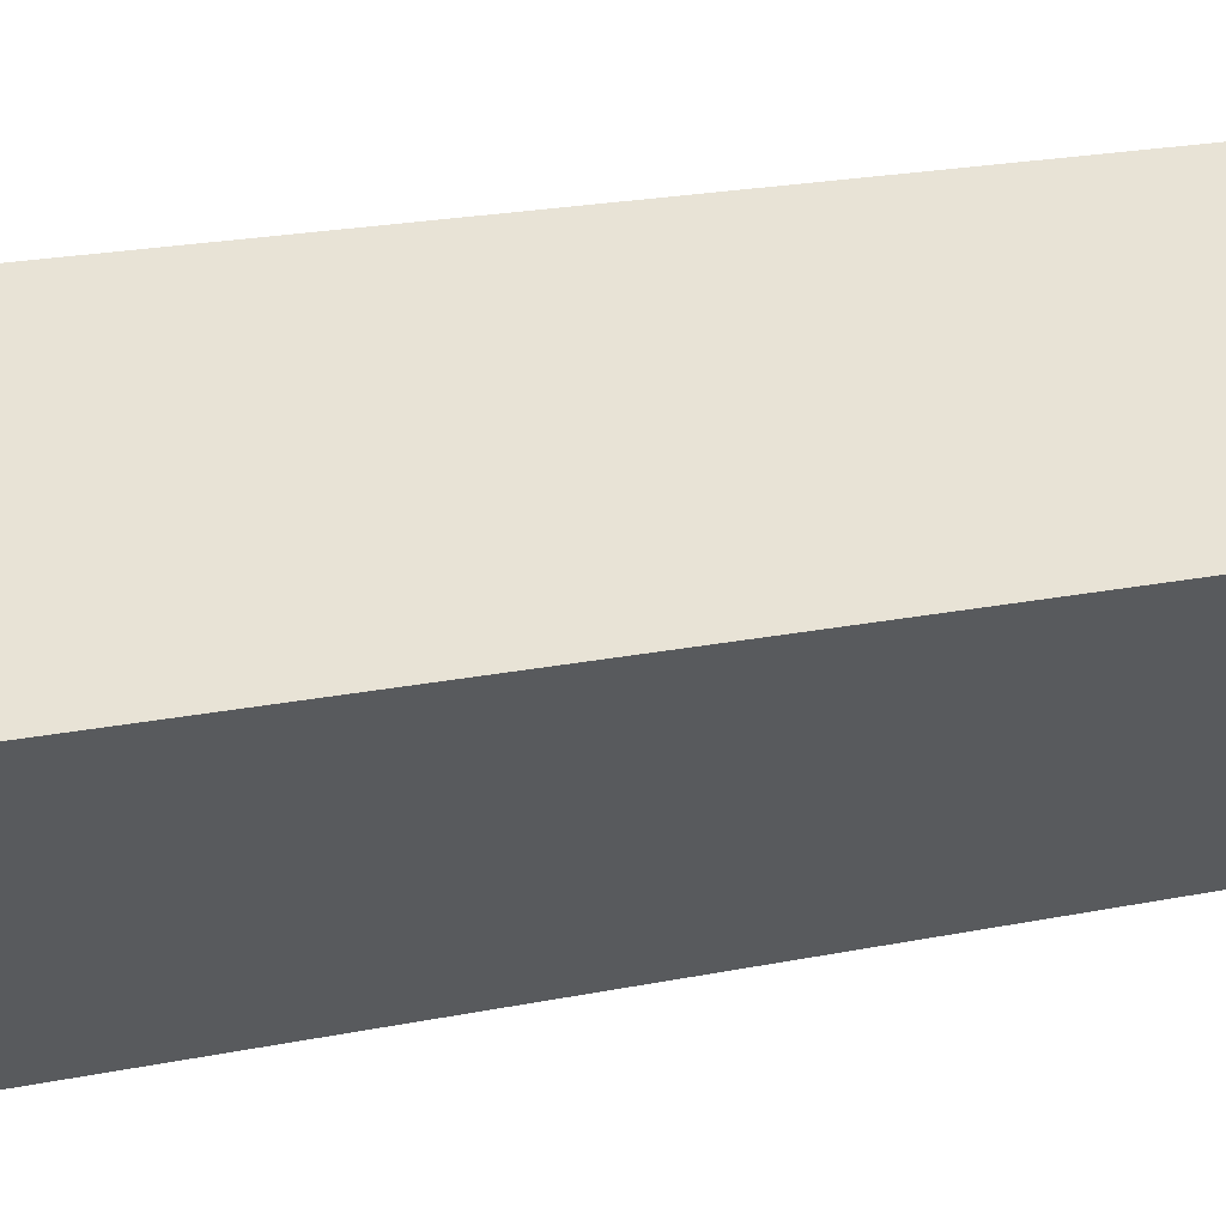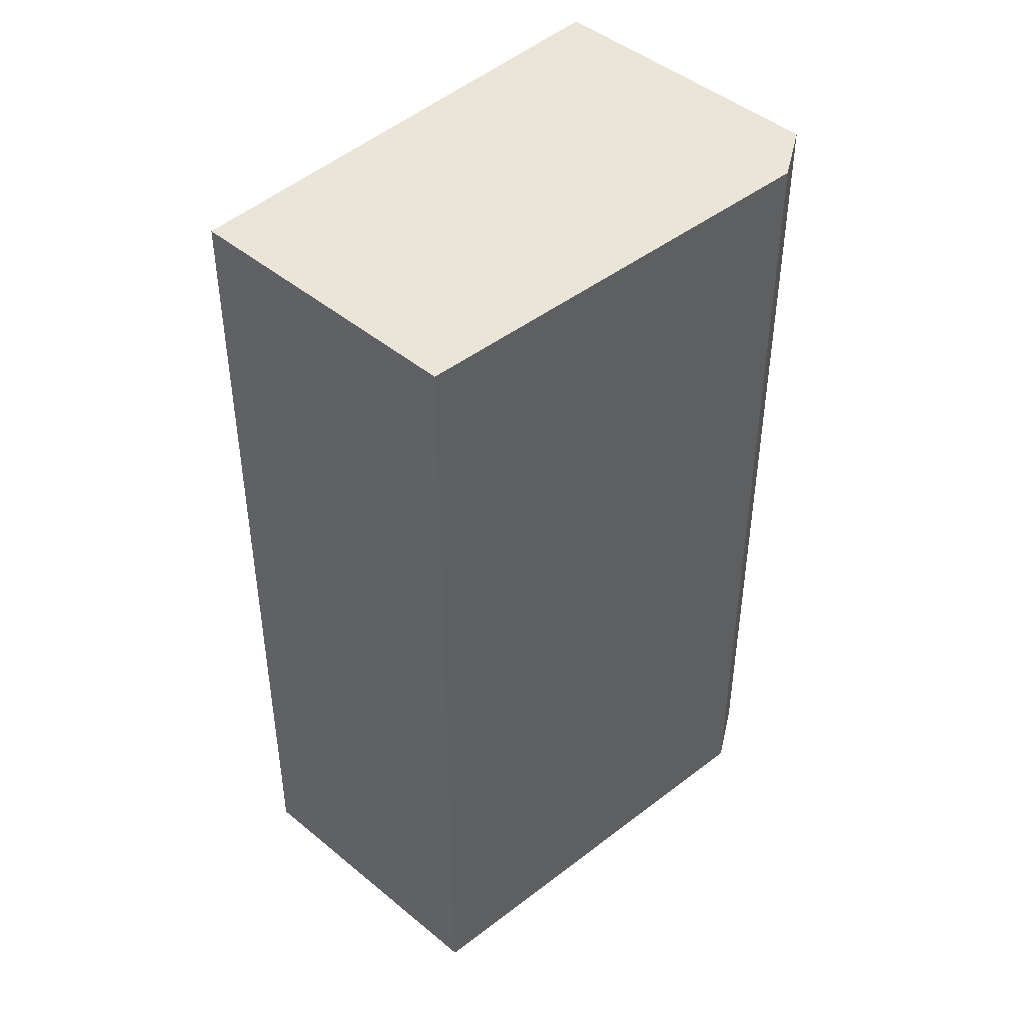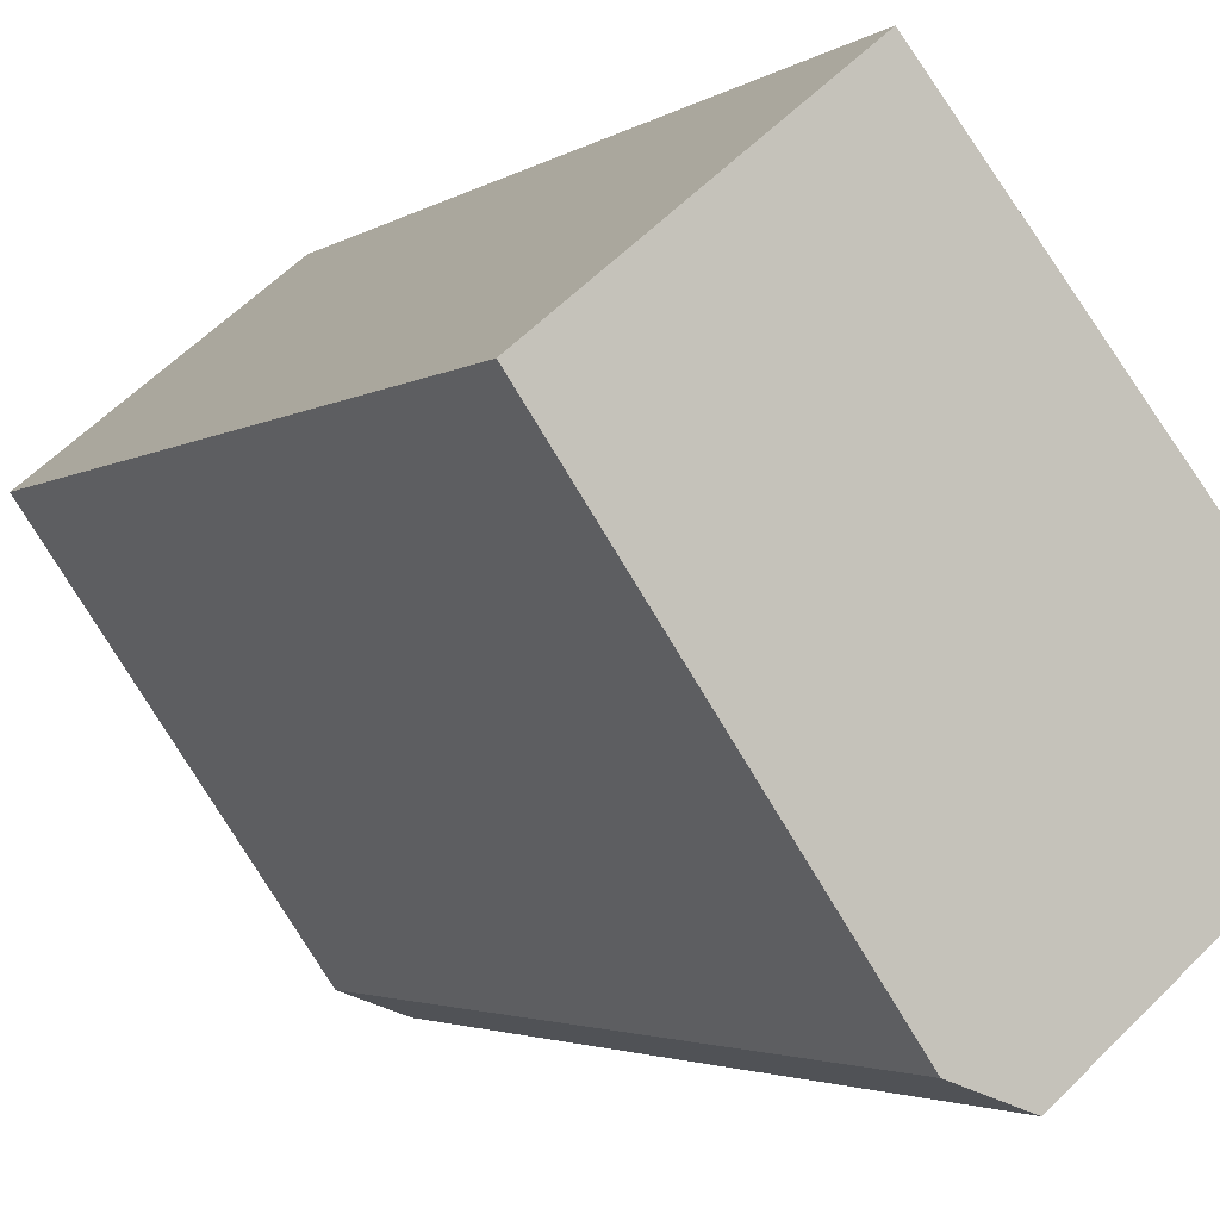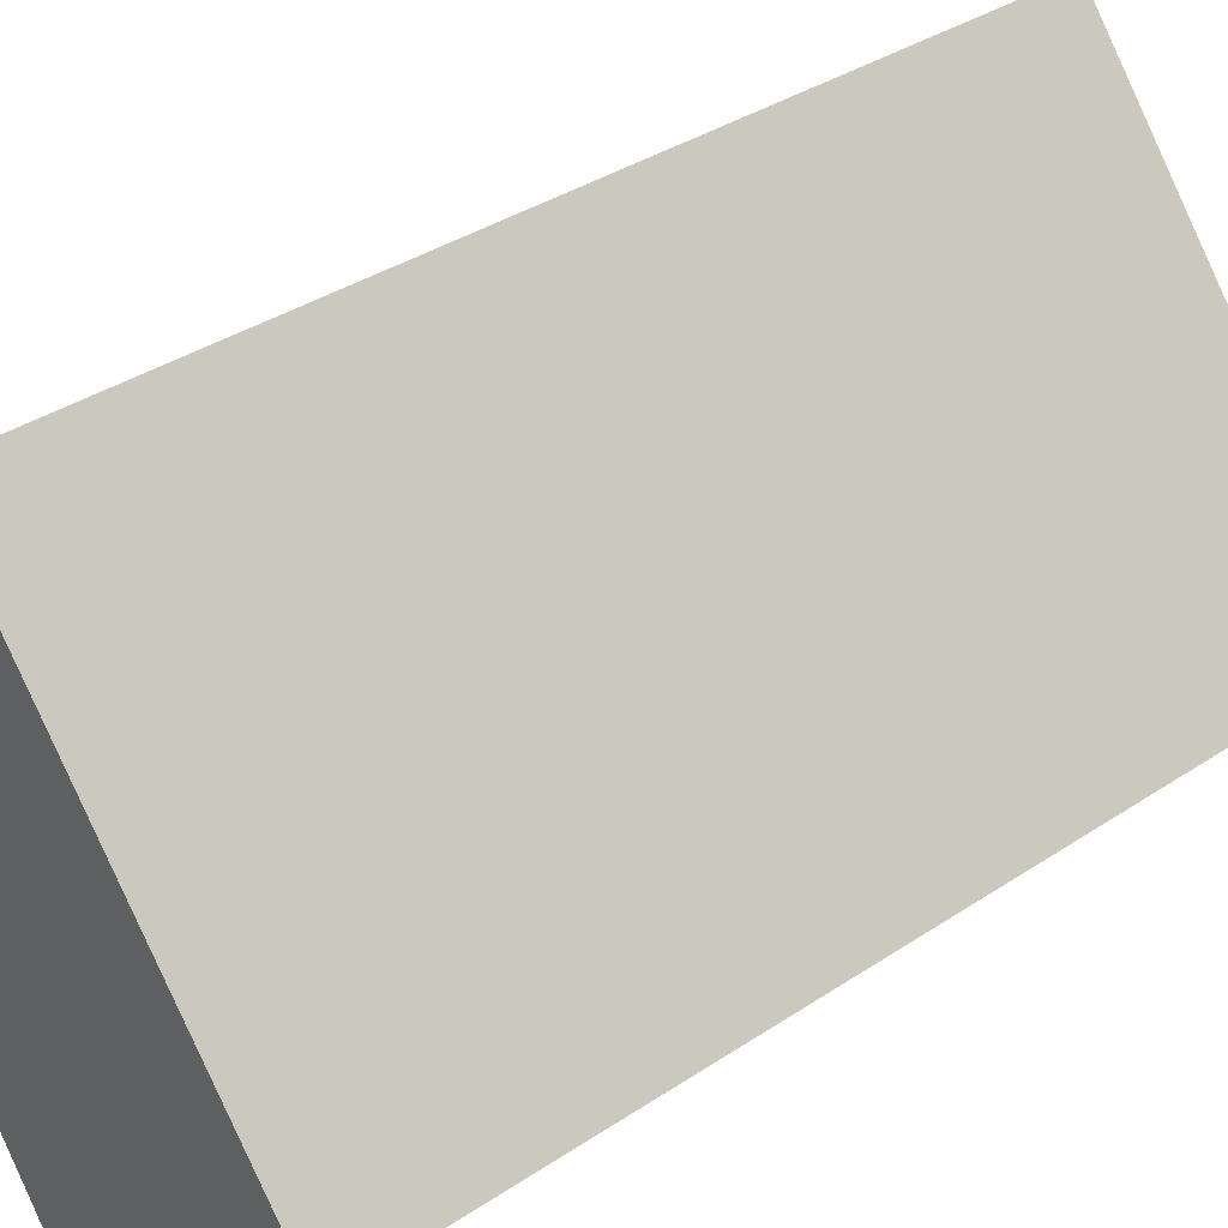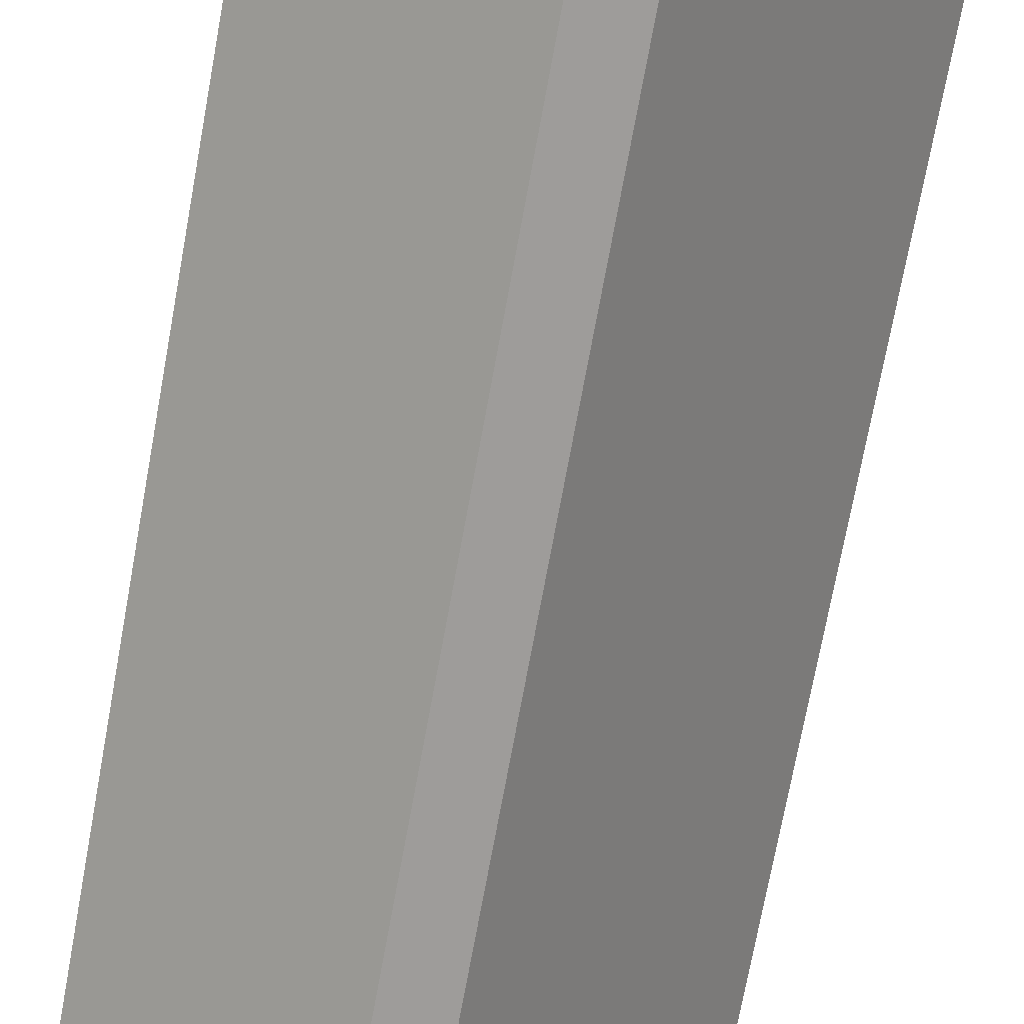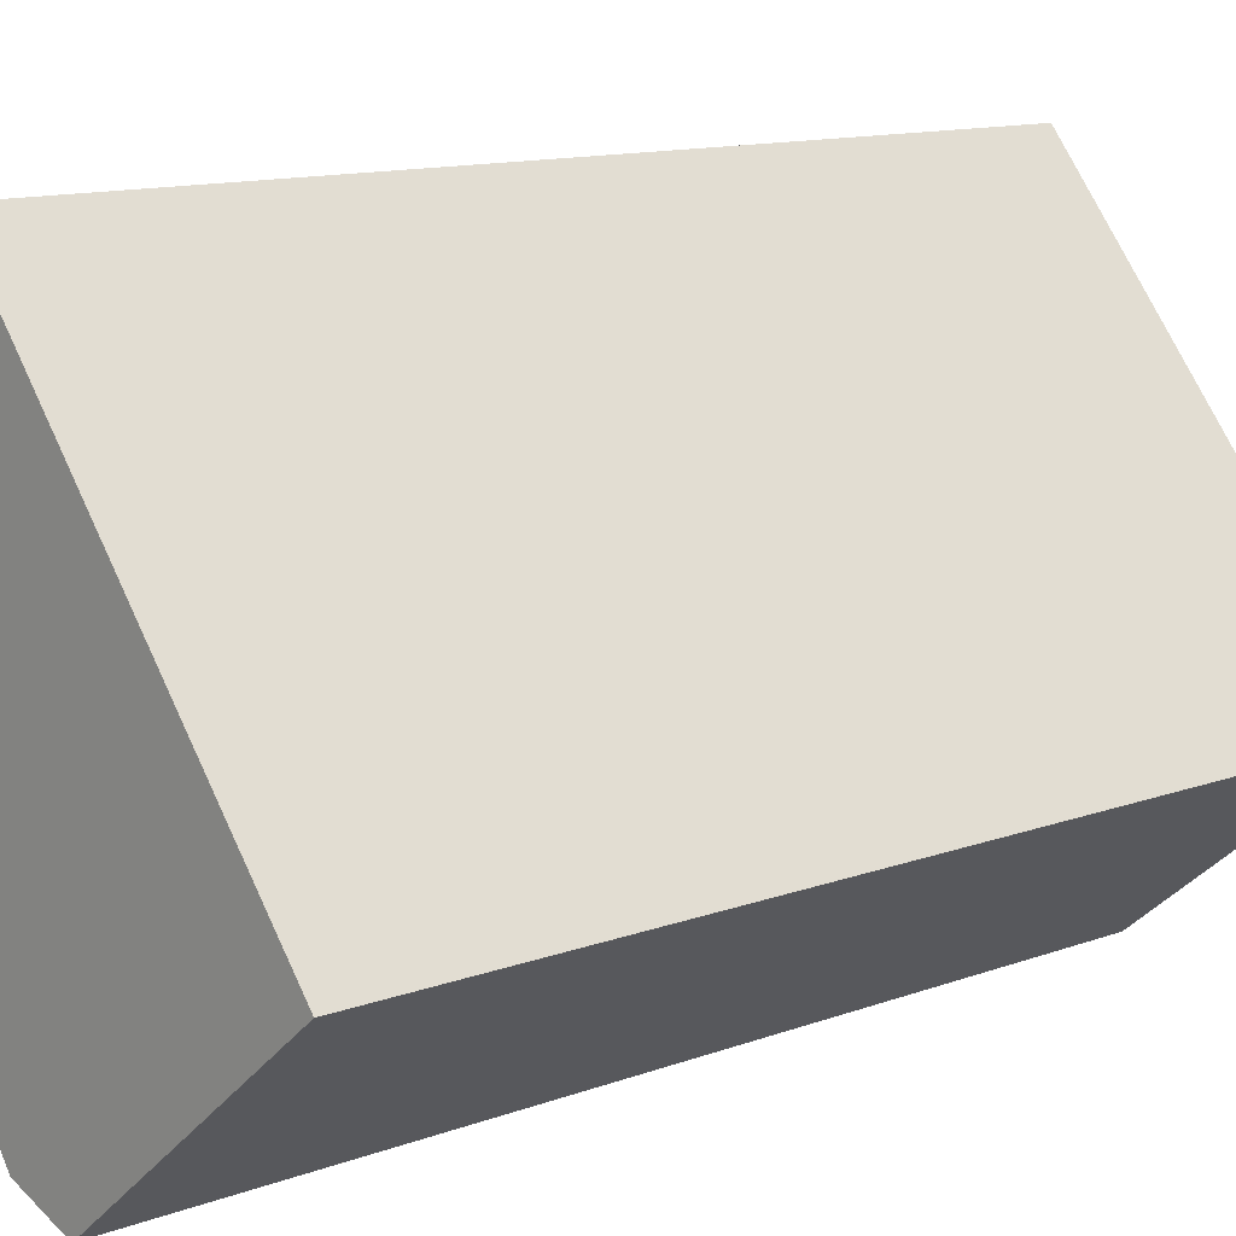
<metadata>
{"format":"obj","ext":"obj","renderer":"f3d","projection":"perspective","resolution":1024,"background":"white","views":[{"elev":24.1,"azim":72.0,"up":"+Z"},{"elev":45.4,"azim":83.1,"up":"+Y"},{"elev":-2.8,"azim":155.2,"up":"+Z"},{"elev":35.8,"azim":-131.3,"up":"+Z"},{"elev":-75.1,"azim":-10.5,"up":"+Z"},{"elev":11.8,"azim":-132.1,"up":"+Z"}]}
</metadata>
<code>
v  10.44 23.16 0.154
v  8.049 23.16 9.971
v  13.9 23.16 5.155
v  7.415 23.16 -4.223
v  6.7 23.16 -4.483
v  5.84 23.16 -4.795
v  0 23.16 1.418e-15
v  7.415 2.586e-16 -4.223
v  5.84 2.936e-16 -4.795
v  6.7 2.745e-16 -4.483
v  0 0 0
v  8.049 -6.105e-16 9.971
v  13.9 -3.157e-16 5.155
v  10.44 -9.43e-18 0.154
g defaultobject
f 1 2 3
f 2 1 4
f 2 4 5
f 2 5 6
f 2 6 7
f 8 5 4
f 5 8 6
f 6 8 9
f 9 8 10
f 9 7 6
f 7 9 11
f 11 2 7
f 2 11 12
f 12 3 2
f 3 12 13
f 1 8 4
f 8 1 3
f 8 3 14
f 14 3 13
f 10 11 9
f 11 10 12
f 12 10 8
f 12 8 14
f 12 14 13

</code>
